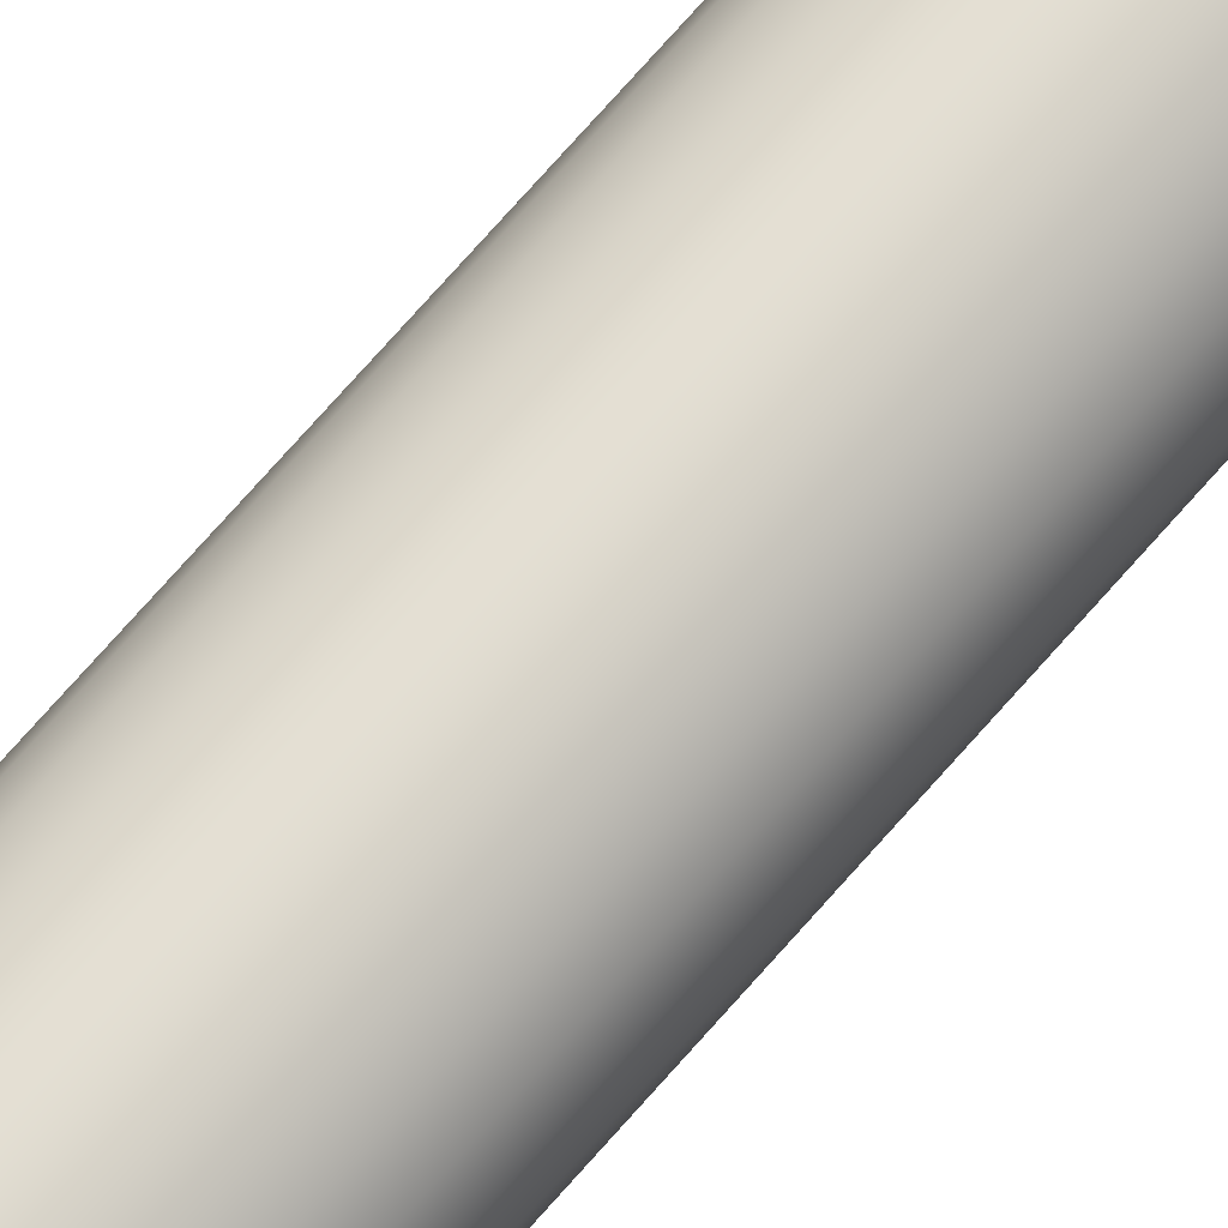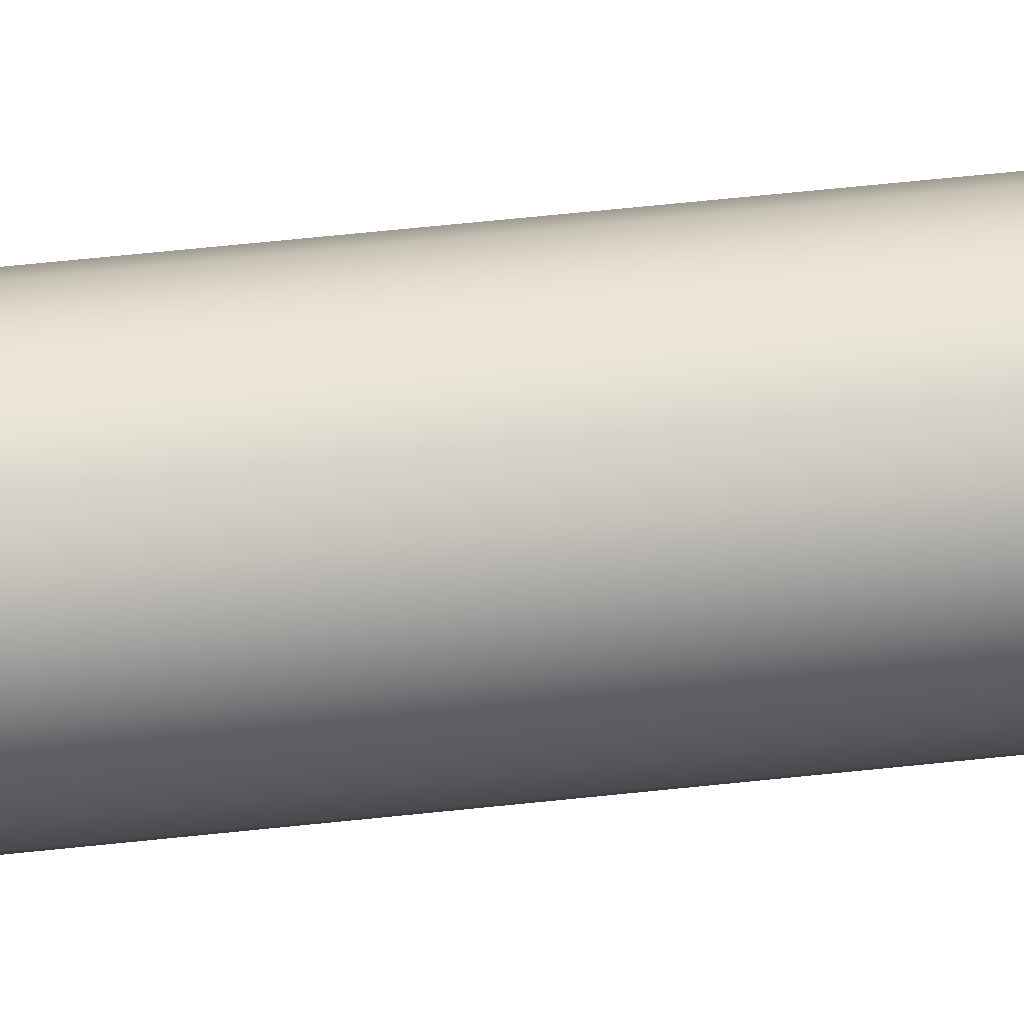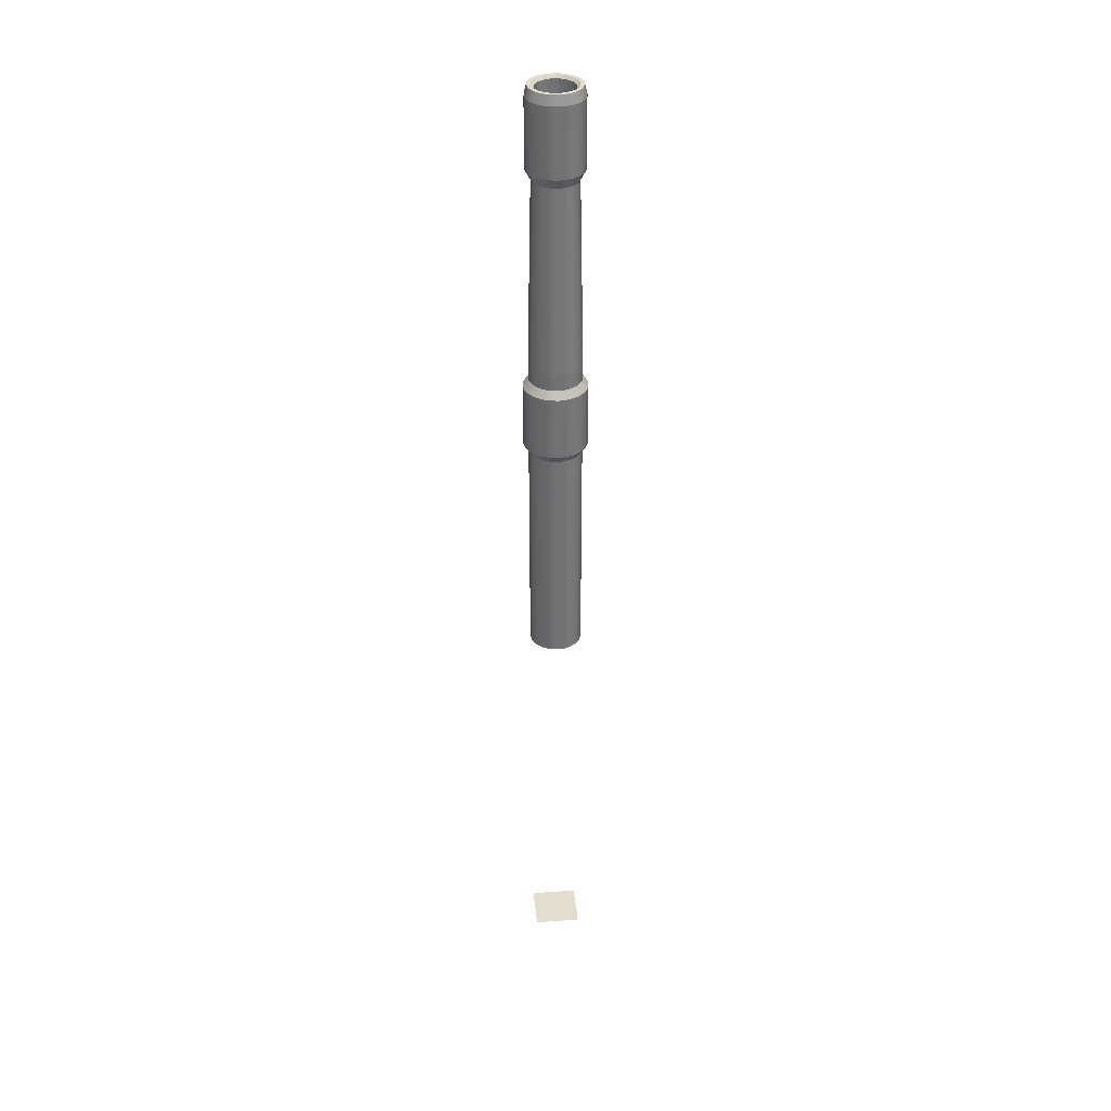
<metadata>
{"format":"obj","ext":"obj","renderer":"f3d","projection":"perspective","resolution":1024,"background":"white","views":[{"elev":67.7,"azim":-139.7,"up":"+Y"},{"elev":33.3,"azim":-99.9,"up":"+Y"},{"elev":34.8,"azim":174.2,"up":"+Z"}]}
</metadata>
<code>
o Barrel_Cylinder.001
v 0 -0 0.01821
v 0.1996 -0 0.01821
v 0.1996 -0 1.748
v 0.1928 -0.05166 0.01821
v 0.1928 -0.05166 1.748
v 0.1728 -0.09979 0.01821
v 0.1728 -0.09979 1.748
v 0.1411 -0.1411 0.01821
v 0.1411 -0.1411 1.748
v 0.09979 -0.1728 0.01821
v 0.09979 -0.1728 1.748
v 0.05166 -0.1928 0.01821
v 0.05166 -0.1928 1.748
v 0 -0.1996 0.01821
v 1e-06 -0.1996 1.748
v -0.05166 -0.1928 0.01821
v -0.05166 -0.1928 1.748
v -0.09979 -0.1728 0.01821
v -0.09979 -0.1728 1.748
v -0.1411 -0.1411 0.01821
v -0.1411 -0.1411 1.748
v -0.1728 -0.09979 0.01821
v -0.1728 -0.09979 1.748
v -0.1928 -0.05166 0.01821
v -0.1928 -0.05166 1.748
v -0.1996 -0 0.01821
v -0.1996 -0 1.748
v -0.1928 0.05166 0.01821
v -0.1928 0.05166 1.748
v -0.1728 0.09979 0.01821
v -0.1728 0.09979 1.748
v -0.1411 0.1411 0.01821
v -0.1411 0.1411 1.748
v -0.09979 0.1728 0.01821
v -0.09979 0.1728 1.748
v -0.05166 0.1928 0.01821
v -0.05166 0.1928 1.748
v 0 0.1996 0.01821
v 0 0.1996 1.748
v 0.05166 0.1928 0.01821
v 0.05166 0.1928 1.748
v 0.09979 0.1728 0.01821
v 0.09979 0.1728 1.748
v 0.1411 0.1411 0.01821
v 0.1411 0.1411 1.748
v 0.1728 0.09979 0.01821
v 0.1728 0.09979 1.748
v 0.1928 0.05166 0.01821
v 0.1928 0.05166 1.748
v 0.2395 -0 1.808
v 0.2313 -0.06199 1.808
v 0.2074 -0.1198 1.808
v 0.1694 -0.1694 1.808
v 0.1198 -0.2074 1.808
v 0.06199 -0.2313 1.808
v 1e-06 -0.2395 1.808
v -0.06199 -0.2313 1.808
v -0.1197 -0.2074 1.808
v -0.1694 -0.1694 1.808
v -0.2074 -0.1198 1.808
v -0.2313 -0.06199 1.808
v -0.2395 -0 1.808
v -0.2313 0.06199 1.808
v -0.2074 0.1197 1.808
v -0.1694 0.1694 1.808
v -0.1197 0.2074 1.808
v -0.06199 0.2313 1.808
v 0 0.2395 1.808
v 0.06199 0.2313 1.808
v 0.1198 0.2074 1.808
v 0.1694 0.1694 1.808
v 0.2074 0.1197 1.808
v 0.2313 0.06199 1.808
v 0.2395 -0 2.288
v 0.2313 -0.06199 2.288
v 0.2074 -0.1198 2.288
v 0.1694 -0.1694 2.288
v 0.1198 -0.2074 2.288
v 0.06199 -0.2313 2.288
v 1e-06 -0.2395 2.288
v -0.06199 -0.2313 2.288
v -0.1197 -0.2074 2.288
v -0.1694 -0.1694 2.288
v -0.2074 -0.1198 2.288
v -0.2313 -0.06199 2.288
v -0.2395 -0 2.288
v -0.2313 0.06199 2.288
v -0.2074 0.1197 2.288
v -0.1694 0.1694 2.288
v -0.1197 0.2074 2.288
v -0.06199 0.2313 2.288
v 0 0.2395 2.288
v 0.06199 0.2313 2.288
v 0.1198 0.2074 2.288
v 0.1694 0.1694 2.288
v 0.2074 0.1197 2.288
v 0.2313 0.06199 2.288
v 0.1996 -0 2.348
v 0.1928 -0.05166 2.348
v 0.1728 -0.09979 2.348
v 0.1411 -0.1411 2.348
v 0.09979 -0.1728 2.348
v 0.05166 -0.1928 2.348
v 1e-06 -0.1996 2.348
v -0.05166 -0.1928 2.348
v -0.09979 -0.1728 2.348
v -0.1411 -0.1411 2.348
v -0.1728 -0.09979 2.348
v -0.1928 -0.05166 2.348
v -0.1996 -0 2.348
v -0.1928 0.05166 2.348
v -0.1728 0.09979 2.348
v -0.1411 0.1411 2.348
v -0.09979 0.1728 2.348
v -0.05166 0.1928 2.348
v 0 0.1996 2.348
v 0.05166 0.1928 2.348
v 0.09979 0.1728 2.348
v 0.1411 0.1411 2.348
v 0.1728 0.09979 2.348
v 0.1928 0.05166 2.348
v 0.1996 -0 2.468
v 0.1928 -0.05166 2.468
v 0.1728 -0.09979 2.468
v 0.1411 -0.1411 2.468
v 0.09979 -0.1728 2.468
v 0.05166 -0.1928 2.468
v 1e-06 -0.1996 2.468
v -0.05166 -0.1928 2.468
v -0.09979 -0.1728 2.468
v -0.1411 -0.1411 2.468
v -0.1728 -0.09979 2.468
v -0.1928 -0.05166 2.468
v -0.1996 -0 2.468
v -0.1928 0.05166 2.468
v -0.1728 0.09979 2.468
v -0.1411 0.1411 2.468
v -0.09979 0.1728 2.468
v -0.05166 0.1928 2.468
v 0 0.1996 2.468
v 0.05166 0.1928 2.468
v 0.09979 0.1728 2.468
v 0.1411 0.1411 2.468
v 0.1728 0.09979 2.468
v 0.1928 0.05166 2.468
v 0 0 2.468
v 0.1464 -0 3.888
v 0.1415 -0.0379 3.888
v 0.1268 -0.07322 3.888
v 0.1036 -0.1036 3.888
v 0.07322 -0.1268 3.888
v 0.0379 -0.1415 3.888
v 1e-06 -0.1464 3.888
v -0.0379 -0.1415 3.888
v -0.07322 -0.1268 3.888
v -0.1036 -0.1036 3.888
v -0.1268 -0.07322 3.888
v -0.1415 -0.0379 3.888
v -0.1464 -0 3.888
v -0.1415 0.0379 3.888
v -0.1268 0.07322 3.888
v -0.1036 0.1036 3.888
v -0.07322 0.1268 3.888
v -0.0379 0.1415 3.888
v 0 0.1464 3.888
v 0.0379 0.1415 3.888
v 0.07322 0.1268 3.888
v 0.1036 0.1036 3.888
v 0.1268 0.07322 3.888
v 0.1415 0.0379 3.888
v 0.166 -0.04448 3.888
v 0.1719 -0 3.888
v 0.1488 -0.08593 3.888
v 0.1215 -0.1215 3.888
v 0.08593 -0.1488 3.888
v 0.04448 -0.166 3.888
v 1e-06 -0.1719 3.888
v -0.04448 -0.166 3.888
v -0.08593 -0.1488 3.888
v -0.1215 -0.1215 3.888
v -0.1488 -0.08593 3.888
v -0.166 -0.04448 3.888
v -0.1719 -0 3.888
v -0.166 0.04448 3.888
v -0.1488 0.08593 3.888
v -0.1215 0.1215 3.888
v -0.08593 0.1488 3.888
v -0.04448 0.166 3.888
v 0 0.1719 3.888
v 0.04448 0.166 3.888
v 0.08593 0.1488 3.888
v 0.1215 0.1215 3.888
v 0.1488 0.08593 3.888
v 0.166 0.04448 3.888
v 0.2054 -0.05505 3.963
v 0.2127 -0 3.963
v 0.1842 -0.1063 3.963
v 0.1504 -0.1504 3.963
v 0.1063 -0.1842 3.963
v 0.05505 -0.2054 3.963
v 1e-06 -0.2127 3.963
v -0.05504 -0.2054 3.963
v -0.1063 -0.1842 3.963
v -0.1504 -0.1504 3.963
v -0.1842 -0.1063 3.963
v -0.2054 -0.05505 3.963
v -0.2127 -0 3.963
v -0.2054 0.05505 3.963
v -0.1842 0.1063 3.963
v -0.1504 0.1504 3.963
v -0.1063 0.1842 3.963
v -0.05505 0.2054 3.963
v 0 0.2127 3.963
v 0.05505 0.2054 3.963
v 0.1063 0.1842 3.963
v 0.1504 0.1504 3.963
v 0.1842 0.1063 3.963
v 0.2054 0.05505 3.963
v 0.14 -0.03752 3.963
v 0.145 -0 3.963
v 0.1256 -0.07249 3.963
v 0.1025 -0.1025 3.963
v 0.07249 -0.1256 3.963
v 0.03753 -0.14 3.963
v 1e-06 -0.145 3.963
v -0.03752 -0.14 3.963
v -0.07249 -0.1256 3.963
v -0.1025 -0.1025 3.963
v -0.1256 -0.07249 3.963
v -0.14 -0.03752 3.963
v -0.145 -0 3.963
v -0.14 0.03752 3.963
v -0.1256 0.07249 3.963
v -0.1025 0.1025 3.963
v -0.07249 0.1256 3.963
v -0.03752 0.14 3.963
v 0 0.145 3.963
v 0.03753 0.14 3.963
v 0.07249 0.1256 3.963
v 0.1025 0.1025 3.963
v 0.1256 0.07249 3.963
v 0.14 0.03752 3.963
v 0.1881 -0.05039 4.553
v 0.2054 -0.05505 4.478
v 0.2127 -0 4.478
v 0.1947 -0 4.553
v 0.1686 -0.09735 4.553
v 0.1842 -0.1063 4.478
v 0.1377 -0.1377 4.553
v 0.1504 -0.1504 4.478
v 0.09735 -0.1686 4.553
v 0.1063 -0.1842 4.478
v 0.0504 -0.1881 4.553
v 0.05505 -0.2054 4.478
v 1e-06 -0.1947 4.553
v 1e-06 -0.2127 4.478
v -0.05039 -0.1881 4.553
v -0.05504 -0.2054 4.478
v -0.09735 -0.1686 4.553
v -0.1063 -0.1842 4.478
v -0.1377 -0.1377 4.553
v -0.1504 -0.1504 4.478
v -0.1686 -0.09735 4.553
v -0.1842 -0.1063 4.478
v -0.1881 -0.05039 4.553
v -0.2054 -0.05505 4.478
v -0.1947 -0 4.553
v -0.2127 -0 4.478
v -0.1881 0.05039 4.553
v -0.2054 0.05505 4.478
v -0.1686 0.09735 4.553
v -0.1842 0.1063 4.478
v -0.1377 0.1377 4.553
v -0.1504 0.1504 4.478
v -0.09735 0.1686 4.553
v -0.1063 0.1842 4.478
v -0.05039 0.1881 4.553
v -0.05505 0.2054 4.478
v 0 0.1947 4.553
v 0 0.2127 4.478
v 0.0504 0.1881 4.553
v 0.05505 0.2054 4.478
v 0.09735 0.1686 4.553
v 0.1063 0.1842 4.478
v 0.1377 0.1377 4.553
v 0.1504 0.1504 4.478
v 0.1686 0.09735 4.553
v 0.1842 0.1063 4.478
v 0.1881 0.05039 4.553
v 0.2054 0.05505 4.478
v 0.14 -0.03752 4.535
v 0.1609 -0.04311 4.553
v 0.1666 -0 4.553
v 0.145 -0 4.535
v 0.1256 -0.07249 4.535
v 0.1442 -0.08328 4.553
v 0.1025 -0.1025 4.535
v 0.1178 -0.1178 4.553
v 0.07249 -0.1256 4.535
v 0.08328 -0.1442 4.553
v 0.03753 -0.14 4.535
v 0.04311 -0.1609 4.553
v 1e-06 -0.145 4.535
v 1e-06 -0.1666 4.553
v -0.03752 -0.14 4.535
v -0.04311 -0.1609 4.553
v -0.07249 -0.1256 4.535
v -0.08328 -0.1442 4.553
v -0.1025 -0.1025 4.535
v -0.1178 -0.1178 4.553
v -0.1256 -0.07249 4.535
v -0.1442 -0.08328 4.553
v -0.14 -0.03752 4.535
v -0.1609 -0.04311 4.553
v -0.145 -0 4.535
v -0.1666 -0 4.553
v -0.14 0.03752 4.535
v -0.1609 0.04311 4.553
v -0.1256 0.07249 4.535
v -0.1442 0.08328 4.553
v -0.1025 0.1025 4.535
v -0.1178 0.1178 4.553
v -0.07249 0.1256 4.535
v -0.08328 0.1442 4.553
v -0.03752 0.14 4.535
v -0.04311 0.1609 4.553
v 0 0.145 4.535
v 0 0.1666 4.553
v 0.03753 0.14 4.535
v 0.04311 0.1609 4.553
v 0.07249 0.1256 4.535
v 0.08328 0.1442 4.553
v 0.1025 0.1025 4.535
v 0.1178 0.1178 4.553
v 0.1256 0.07249 4.535
v 0.1442 0.08328 4.553
v 0.14 0.03752 4.535
v 0.1609 0.04311 4.553
f 1 2 4
f 1 4 6
f 1 6 8
f 1 8 10
f 1 10 12
f 1 12 14
f 1 14 16
f 1 16 18
f 1 18 20
f 1 20 22
f 1 22 24
f 1 24 26
f 1 26 28
f 1 28 30
f 1 30 32
f 1 32 34
f 1 34 36
f 1 36 38
f 1 38 40
f 1 40 42
f 1 42 44
f 1 44 46
f 1 46 48
f 1 48 2
f 330 283 281
f 304 253 302
f 328 281 279
f 300 253 251
f 292 246 293
f 328 277 326
f 300 249 298
f 326 275 324
f 298 247 296
f 322 275 273
f 320 273 271
f 292 247 243
f 320 269 318
f 308 257 306
f 334 287 285
f 308 261 259
f 338 287 336
f 304 257 255
f 312 261 310
f 334 283 332
f 338 246 289
f 314 263 312
f 316 265 314
f 318 267 316
f 330 332 283
f 304 255 253
f 328 330 281
f 300 302 253
f 292 243 246
f 328 279 277
f 300 251 249
f 326 277 275
f 298 249 247
f 322 324 275
f 320 322 273
f 292 296 247
f 320 271 269
f 308 259 257
f 334 336 287
f 308 310 261
f 338 289 287
f 304 306 257
f 312 263 261
f 334 285 283
f 338 293 246
f 314 265 263
f 316 267 265
f 318 269 267
f 19 59 21
f 3 4 2
f 13 56 15
f 5 6 4
f 9 52 53
f 6 9 8
f 49 50 3
f 9 10 8
f 45 72 47
f 11 12 10
f 39 69 41
f 12 15 14
f 33 66 35
f 14 17 16
f 29 62 63
f 17 18 16
f 23 59 60
f 19 20 18
f 15 57 17
f 21 22 20
f 11 53 54
f 23 24 22
f 5 50 51
f 24 27 26
f 49 72 73
f 27 28 26
f 43 69 70
f 29 30 28
f 35 67 37
f 31 32 30
f 29 64 31
f 33 34 32
f 23 61 25
f 35 36 34
f 17 58 19
f 36 39 38
f 11 55 13
f 39 40 38
f 5 52 7
f 41 42 40
f 43 71 45
f 43 44 42
f 39 67 68
f 45 46 44
f 33 64 65
f 47 48 46
f 25 62 27
f 49 2 48
f 60 85 61
f 71 96 72
f 56 81 57
f 67 92 68
f 52 77 53
f 63 88 64
f 59 84 60
f 70 95 71
f 55 80 56
f 66 91 67
f 51 76 52
f 62 87 63
f 58 83 59
f 69 94 70
f 54 79 55
f 73 74 50
f 65 90 66
f 50 75 51
f 61 86 62
f 72 97 73
f 57 82 58
f 68 93 69
f 53 78 54
f 64 89 65
f 86 111 87
f 83 106 107
f 93 118 94
f 79 102 103
f 74 121 98
f 90 113 114
f 74 99 75
f 85 110 86
f 96 121 97
f 81 106 82
f 92 117 93
f 77 102 78
f 88 113 89
f 85 108 109
f 95 120 96
f 81 104 105
f 91 116 92
f 76 101 77
f 87 112 88
f 84 107 108
f 95 118 119
f 79 104 80
f 90 115 91
f 76 99 100
f 108 133 109
f 119 144 120
f 104 129 105
f 115 140 116
f 100 125 101
f 111 136 112
f 107 132 108
f 118 143 119
f 103 128 104
f 114 139 115
f 99 124 100
f 110 135 111
f 106 131 107
f 117 142 118
f 102 127 103
f 121 122 98
f 113 138 114
f 98 123 99
f 109 134 110
f 120 145 121
f 105 130 106
f 116 141 117
f 101 126 102
f 112 137 113
f 128 178 129
f 139 189 140
f 124 174 125
f 135 185 136
f 131 181 132
f 142 192 143
f 127 177 128
f 138 188 139
f 123 173 124
f 134 184 135
f 130 180 131
f 141 191 142
f 126 176 127
f 145 172 122
f 137 187 138
f 122 171 123
f 133 183 134
f 144 194 145
f 129 179 130
f 140 190 141
f 125 175 126
f 136 186 137
f 132 182 133
f 144 192 193
f 146 148 147
f 146 149 148
f 146 150 149
f 146 151 150
f 146 152 151
f 146 153 152
f 146 154 153
f 146 155 154
f 146 156 155
f 146 157 156
f 146 158 157
f 146 159 158
f 146 160 159
f 146 161 160
f 146 162 161
f 146 163 162
f 146 164 163
f 146 165 164
f 146 166 165
f 146 167 166
f 146 168 167
f 146 169 168
f 146 170 169
f 146 147 170
f 179 204 180
f 157 230 229
f 171 197 173
f 147 242 170
f 192 217 193
f 157 228 156
f 185 210 186
f 170 241 169
f 179 202 203
f 155 228 227
f 171 196 195
f 168 241 240
f 192 215 216
f 155 226 154
f 184 209 185
f 168 239 167
f 177 202 178
f 153 226 225
f 167 238 166
f 190 215 191
f 153 224 152
f 183 208 184
f 165 238 237
f 177 200 201
f 223 301 299
f 237 325 236
f 222 299 297
f 236 323 235
f 235 321 234
f 221 291 219
f 234 319 233
f 233 317 232
f 220 337 242
f 231 317 315
f 231 313 230
f 186 211 187
f 158 231 230
f 194 217 218
f 174 197 198
f 160 231 159
f 181 204 205
f 194 196 172
f 187 212 188
f 160 233 232
f 148 220 147
f 175 198 199
f 161 234 233
f 181 206 182
f 148 221 219
f 189 212 213
f 163 234 162
f 150 221 149
f 175 200 176
f 164 235 163
f 182 207 183
f 151 222 150
f 189 214 190
f 165 236 164
f 151 224 223
f 195 248 197
f 218 245 196
f 198 252 199
f 199 254 200
f 200 256 201
f 201 258 202
f 202 260 203
f 203 262 204
f 204 264 205
f 205 266 206
f 207 266 268
f 207 270 208
f 208 272 209
f 209 274 210
f 210 276 211
f 211 278 212
f 212 280 213
f 213 282 214
f 214 284 215
f 215 286 216
f 216 288 217
f 217 290 218
f 197 250 198
f 238 327 237
f 225 301 224
f 239 329 238
f 226 303 225
f 230 311 229
f 239 333 331
f 227 305 226
f 241 333 240
f 228 307 227
f 241 337 335
f 229 309 228
f 222 295 221
f 245 243 244
f 244 247 248
f 248 249 250
f 250 251 252
f 254 251 253
f 254 255 256
f 258 255 257
f 258 259 260
f 260 261 262
f 262 263 264
f 264 265 266
f 266 267 268
f 268 269 270
f 270 271 272
f 272 273 274
f 274 275 276
f 276 277 278
f 278 279 280
f 282 279 281
f 282 283 284
f 284 285 286
f 286 287 288
f 288 289 290
f 245 289 246
f 196 244 195
f 293 291 292
f 296 291 295
f 296 297 298
f 298 299 300
f 302 299 301
f 302 303 304
f 306 303 305
f 306 307 308
f 310 307 309
f 310 311 312
f 312 313 314
f 314 315 316
f 316 317 318
f 318 319 320
f 320 321 322
f 324 321 323
f 324 325 326
f 326 327 328
f 330 327 329
f 330 331 332
f 332 333 334
f 336 333 335
f 336 337 338
f 293 337 294
f 220 291 294
f 19 58 59
f 3 5 4
f 13 55 56
f 5 7 6
f 9 7 52
f 6 7 9
f 49 73 50
f 9 11 10
f 45 71 72
f 11 13 12
f 39 68 69
f 12 13 15
f 33 65 66
f 14 15 17
f 29 27 62
f 17 19 18
f 23 21 59
f 19 21 20
f 15 56 57
f 21 23 22
f 11 9 53
f 23 25 24
f 5 3 50
f 24 25 27
f 49 47 72
f 27 29 28
f 43 41 69
f 29 31 30
f 35 66 67
f 31 33 32
f 29 63 64
f 33 35 34
f 23 60 61
f 35 37 36
f 17 57 58
f 36 37 39
f 11 54 55
f 39 41 40
f 5 51 52
f 41 43 42
f 43 70 71
f 43 45 44
f 39 37 67
f 45 47 46
f 33 31 64
f 47 49 48
f 25 61 62
f 49 3 2
f 60 84 85
f 71 95 96
f 56 80 81
f 67 91 92
f 52 76 77
f 63 87 88
f 59 83 84
f 70 94 95
f 55 79 80
f 66 90 91
f 51 75 76
f 62 86 87
f 58 82 83
f 69 93 94
f 54 78 79
f 73 97 74
f 65 89 90
f 50 74 75
f 61 85 86
f 72 96 97
f 57 81 82
f 68 92 93
f 53 77 78
f 64 88 89
f 86 110 111
f 83 82 106
f 93 117 118
f 79 78 102
f 74 97 121
f 90 89 113
f 74 98 99
f 85 109 110
f 96 120 121
f 81 105 106
f 92 116 117
f 77 101 102
f 88 112 113
f 85 84 108
f 95 119 120
f 81 80 104
f 91 115 116
f 76 100 101
f 87 111 112
f 84 83 107
f 95 94 118
f 79 103 104
f 90 114 115
f 76 75 99
f 108 132 133
f 119 143 144
f 104 128 129
f 115 139 140
f 100 124 125
f 111 135 136
f 107 131 132
f 118 142 143
f 103 127 128
f 114 138 139
f 99 123 124
f 110 134 135
f 106 130 131
f 117 141 142
f 102 126 127
f 121 145 122
f 113 137 138
f 98 122 123
f 109 133 134
f 120 144 145
f 105 129 130
f 116 140 141
f 101 125 126
f 112 136 137
f 128 177 178
f 139 188 189
f 124 173 174
f 135 184 185
f 131 180 181
f 142 191 192
f 127 176 177
f 138 187 188
f 123 171 173
f 134 183 184
f 130 179 180
f 141 190 191
f 126 175 176
f 145 194 172
f 137 186 187
f 122 172 171
f 133 182 183
f 144 193 194
f 129 178 179
f 140 189 190
f 125 174 175
f 136 185 186
f 132 181 182
f 144 143 192
f 179 203 204
f 157 158 230
f 171 195 197
f 147 220 242
f 192 216 217
f 157 229 228
f 185 209 210
f 170 242 241
f 179 178 202
f 155 156 228
f 171 172 196
f 168 169 241
f 192 191 215
f 155 227 226
f 184 208 209
f 168 240 239
f 177 201 202
f 153 154 226
f 167 239 238
f 190 214 215
f 153 225 224
f 183 207 208
f 165 166 238
f 177 176 200
f 223 224 301
f 237 327 325
f 222 223 299
f 236 325 323
f 235 323 321
f 221 295 291
f 234 321 319
f 233 319 317
f 220 294 337
f 231 232 317
f 231 315 313
f 186 210 211
f 158 159 231
f 194 193 217
f 174 173 197
f 160 232 231
f 181 180 204
f 194 218 196
f 187 211 212
f 160 161 233
f 148 219 220
f 175 174 198
f 161 162 234
f 181 205 206
f 148 149 221
f 189 188 212
f 163 235 234
f 150 222 221
f 175 199 200
f 164 236 235
f 182 206 207
f 151 223 222
f 189 213 214
f 165 237 236
f 151 152 224
f 195 244 248
f 218 290 245
f 198 250 252
f 199 252 254
f 200 254 256
f 201 256 258
f 202 258 260
f 203 260 262
f 204 262 264
f 205 264 266
f 207 206 266
f 207 268 270
f 208 270 272
f 209 272 274
f 210 274 276
f 211 276 278
f 212 278 280
f 213 280 282
f 214 282 284
f 215 284 286
f 216 286 288
f 217 288 290
f 197 248 250
f 238 329 327
f 225 303 301
f 239 331 329
f 226 305 303
f 230 313 311
f 239 240 333
f 227 307 305
f 241 335 333
f 228 309 307
f 241 242 337
f 229 311 309
f 222 297 295
f 245 246 243
f 244 243 247
f 248 247 249
f 250 249 251
f 254 252 251
f 254 253 255
f 258 256 255
f 258 257 259
f 260 259 261
f 262 261 263
f 264 263 265
f 266 265 267
f 268 267 269
f 270 269 271
f 272 271 273
f 274 273 275
f 276 275 277
f 278 277 279
f 282 280 279
f 282 281 283
f 284 283 285
f 286 285 287
f 288 287 289
f 245 290 289
f 196 245 244
f 293 294 291
f 296 292 291
f 296 295 297
f 298 297 299
f 302 300 299
f 302 301 303
f 306 304 303
f 306 305 307
f 310 308 307
f 310 309 311
f 312 311 313
f 314 313 315
f 316 315 317
f 318 317 319
f 320 319 321
f 324 322 321
f 324 323 325
f 326 325 327
f 330 328 327
f 330 329 331
f 332 331 333
f 336 334 333
f 336 335 337
f 293 338 337
f 220 219 291
o Plane
v -0.18 0.18 -3
v -0.18 -0.18 -3
v 0.18 0.18 -3
v 0.18 -0.18 -3
f 339 340 342 341

</code>
